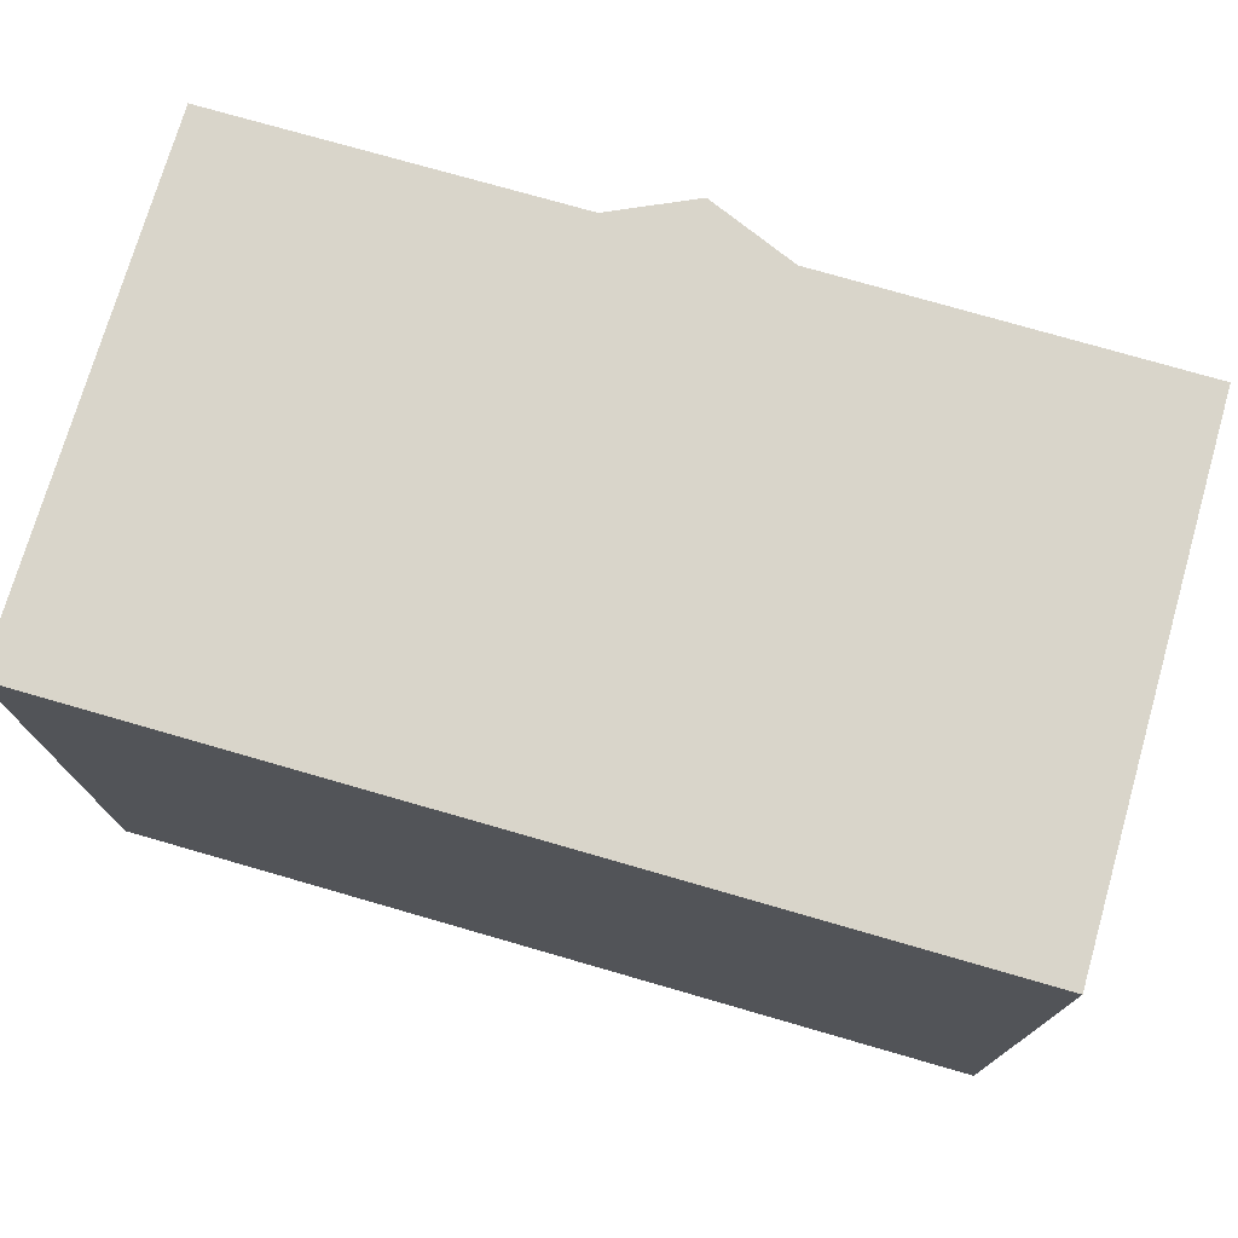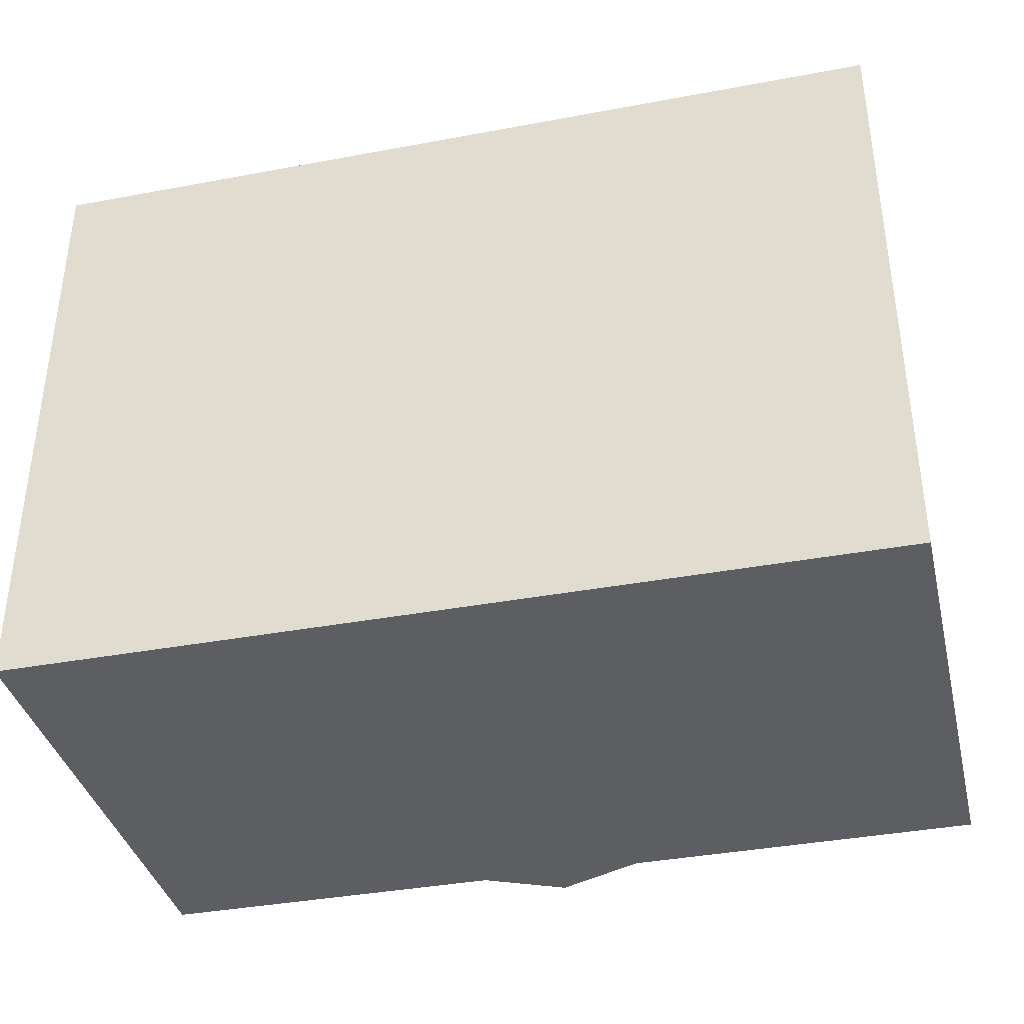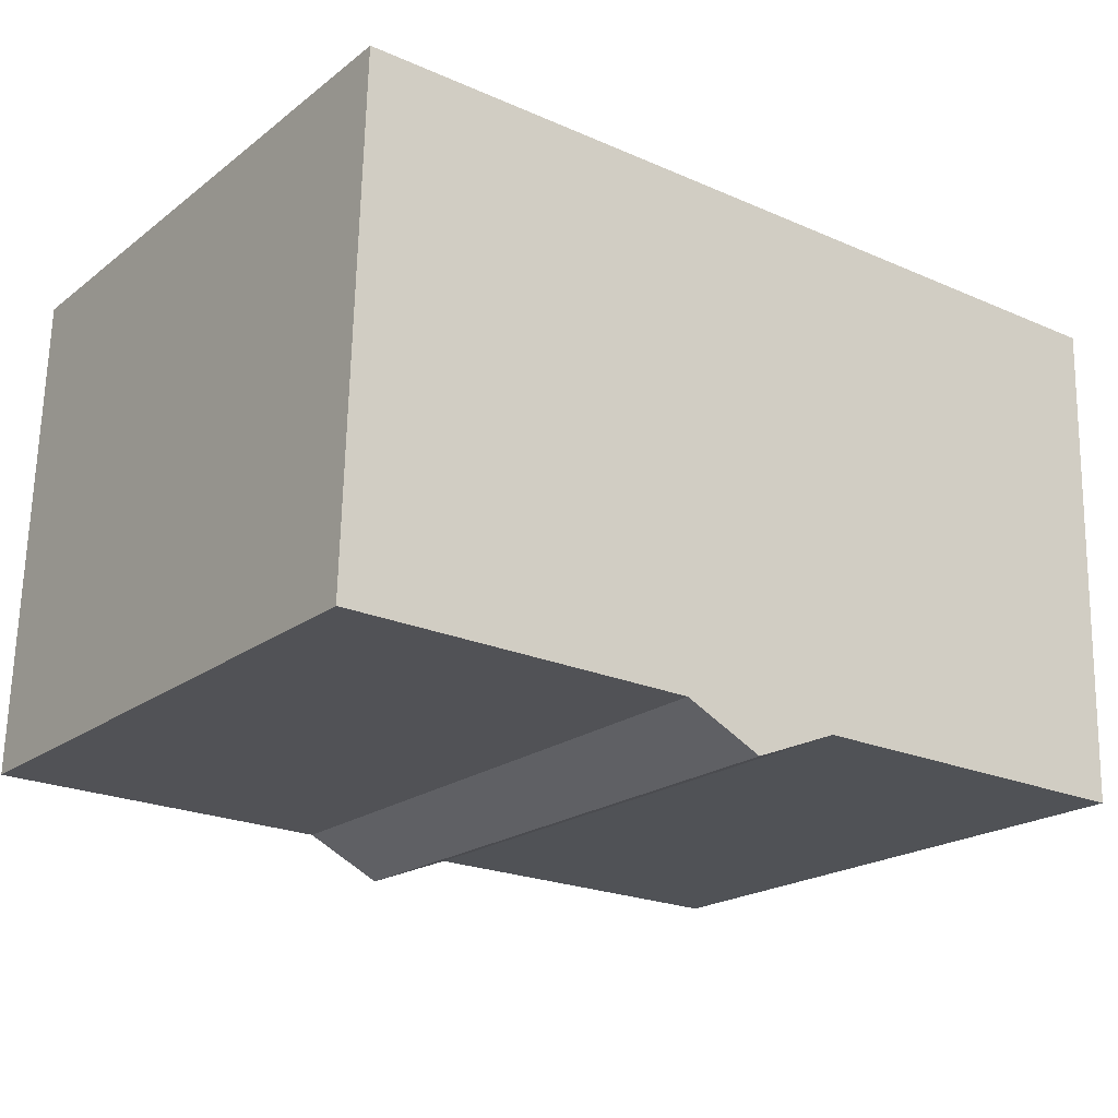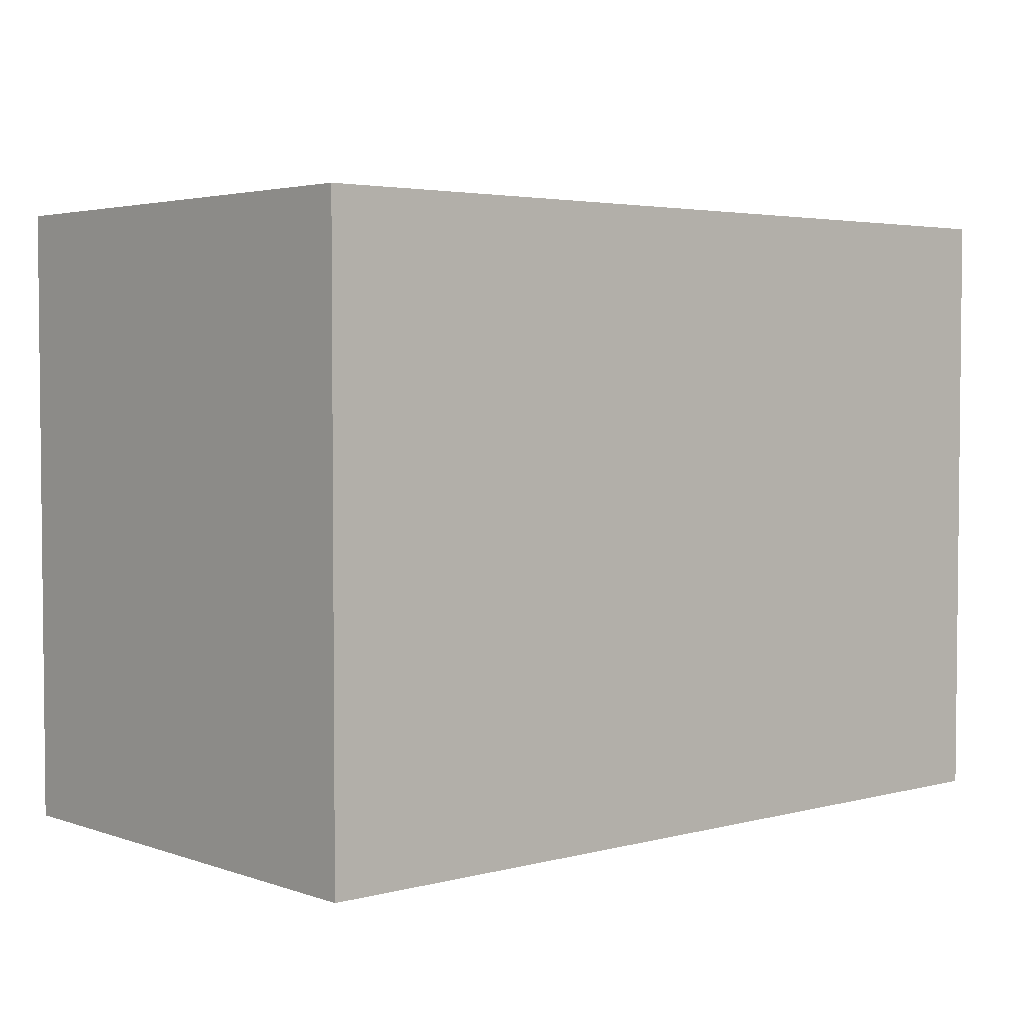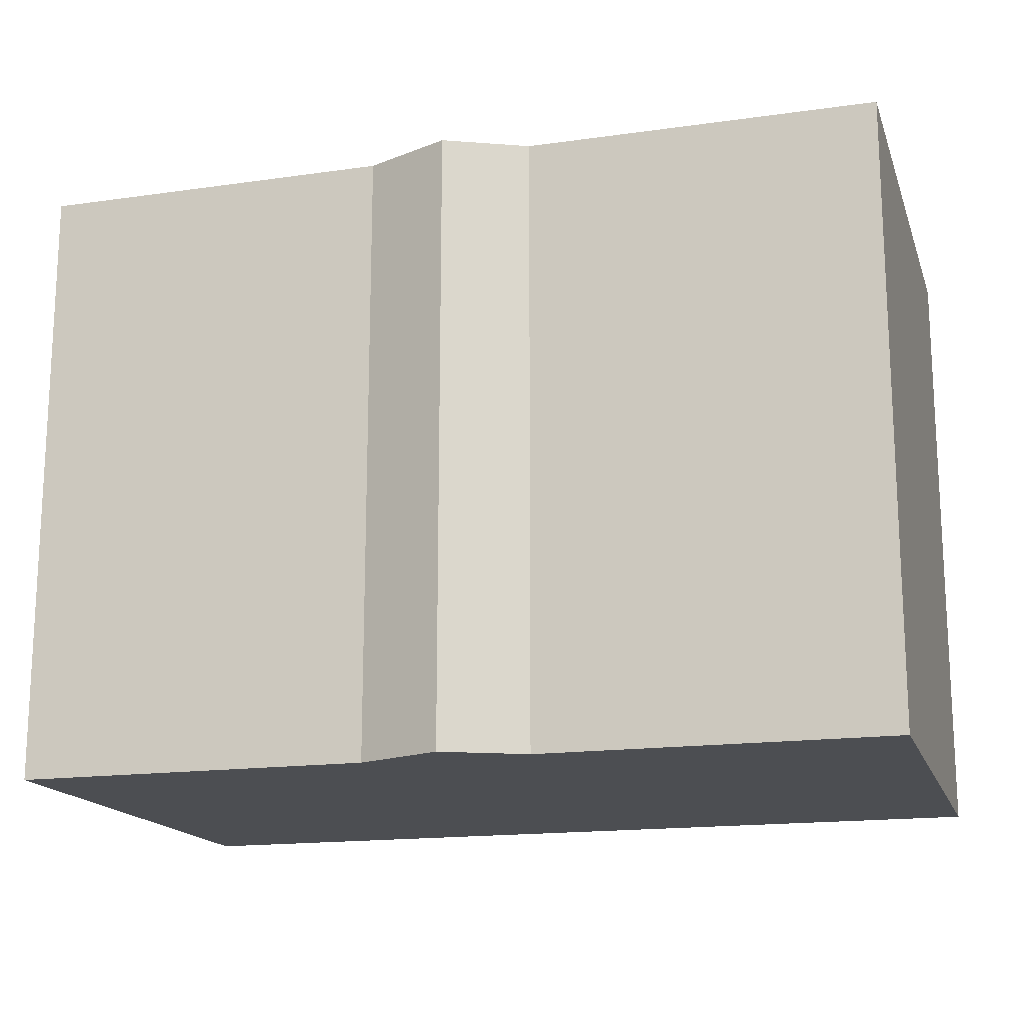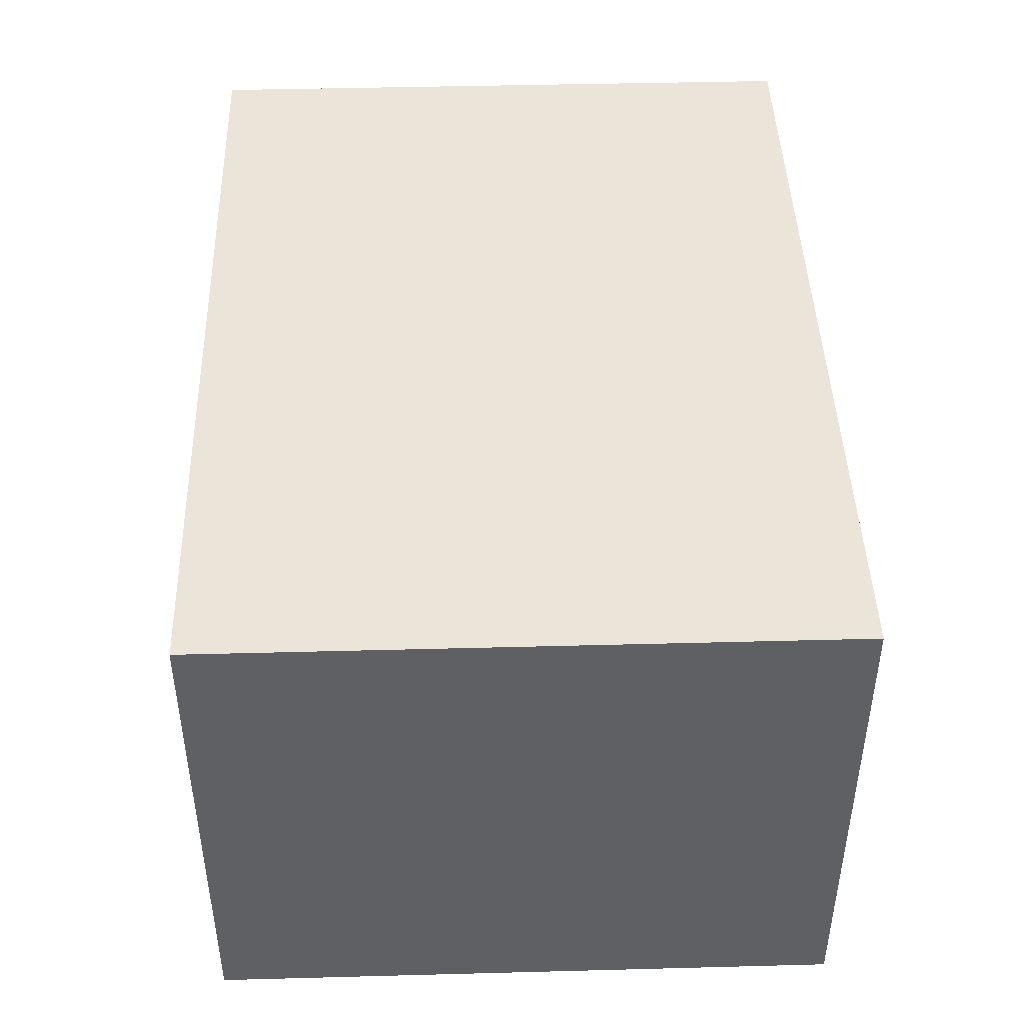
<metadata>
{"format":"obj","ext":"obj","renderer":"f3d","projection":"perspective","resolution":1024,"background":"white","views":[{"elev":74.6,"azim":17.7,"up":"+Y"},{"elev":-37.7,"azim":15.0,"up":"+Y"},{"elev":-20.3,"azim":-36.5,"up":"+Z"},{"elev":3.5,"azim":-39.6,"up":"+Y"},{"elev":-16.5,"azim":-162.4,"up":"+Y"},{"elev":43.0,"azim":88.2,"up":"+Z"}]}
</metadata>
<code>
v  11.24 13.52 -0.323
v  19.28 13.52 10.47
v  18.98 13.52 -0.506
v  0.309 13.52 11
v  9.332 13.52 -1.064
v  7.606 13.52 -0.208
v  0 13.52 8.279e-16
v  18.98 3.098e-17 -0.506
v  11.24 1.978e-17 -0.323
v  9.332 6.515e-17 -1.064
v  7.606 1.274e-17 -0.208
v  0 0 0
v  0.309 -6.734e-16 11
v  19.28 -6.41e-16 10.47
g defaultobject
f 1 2 3
f 2 1 4
f 4 1 5
f 4 5 6
f 4 6 7
f 8 1 3
f 1 8 9
f 9 5 1
f 5 9 10
f 11 7 6
f 7 11 12
f 10 6 5
f 6 10 11
f 12 4 7
f 4 12 13
f 13 2 4
f 2 13 14
f 14 3 2
f 3 14 8
f 11 13 12
f 13 11 10
f 13 10 9
f 13 9 8
f 13 8 14

</code>
